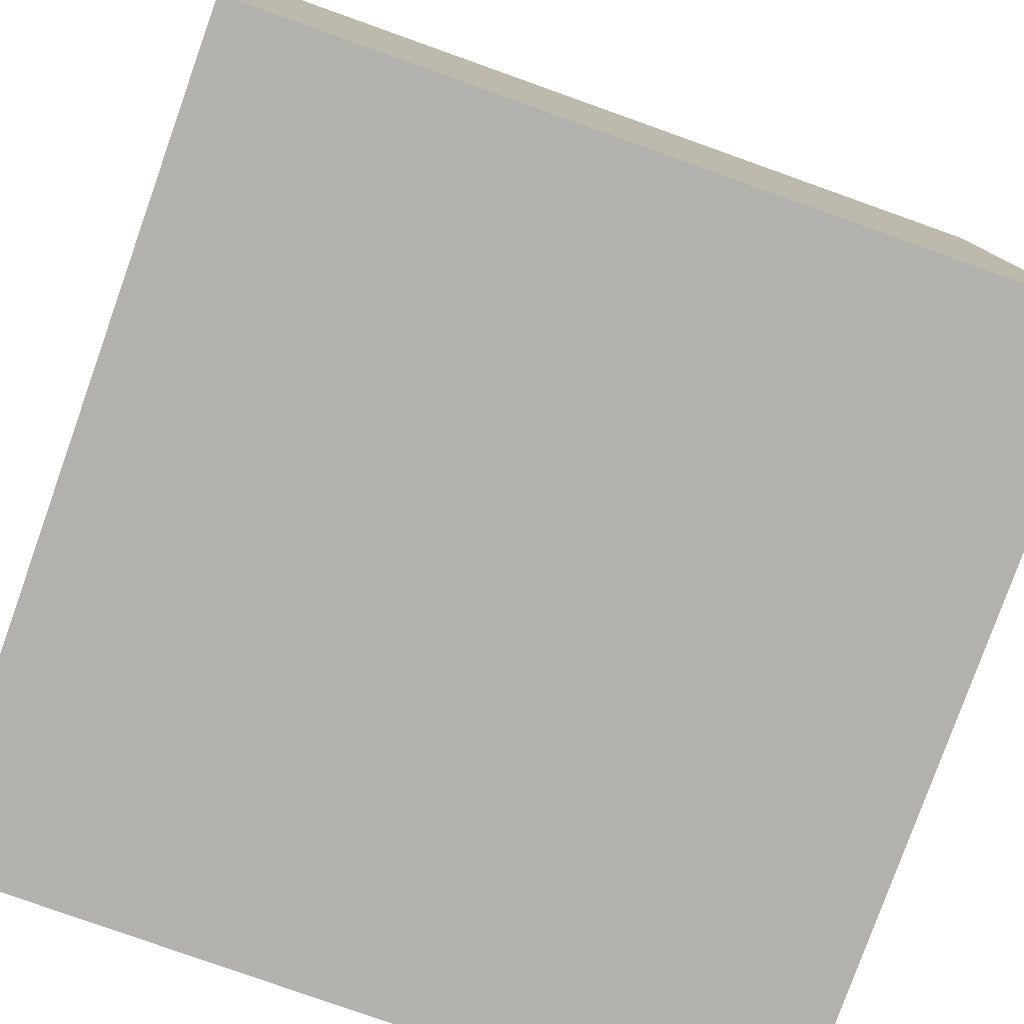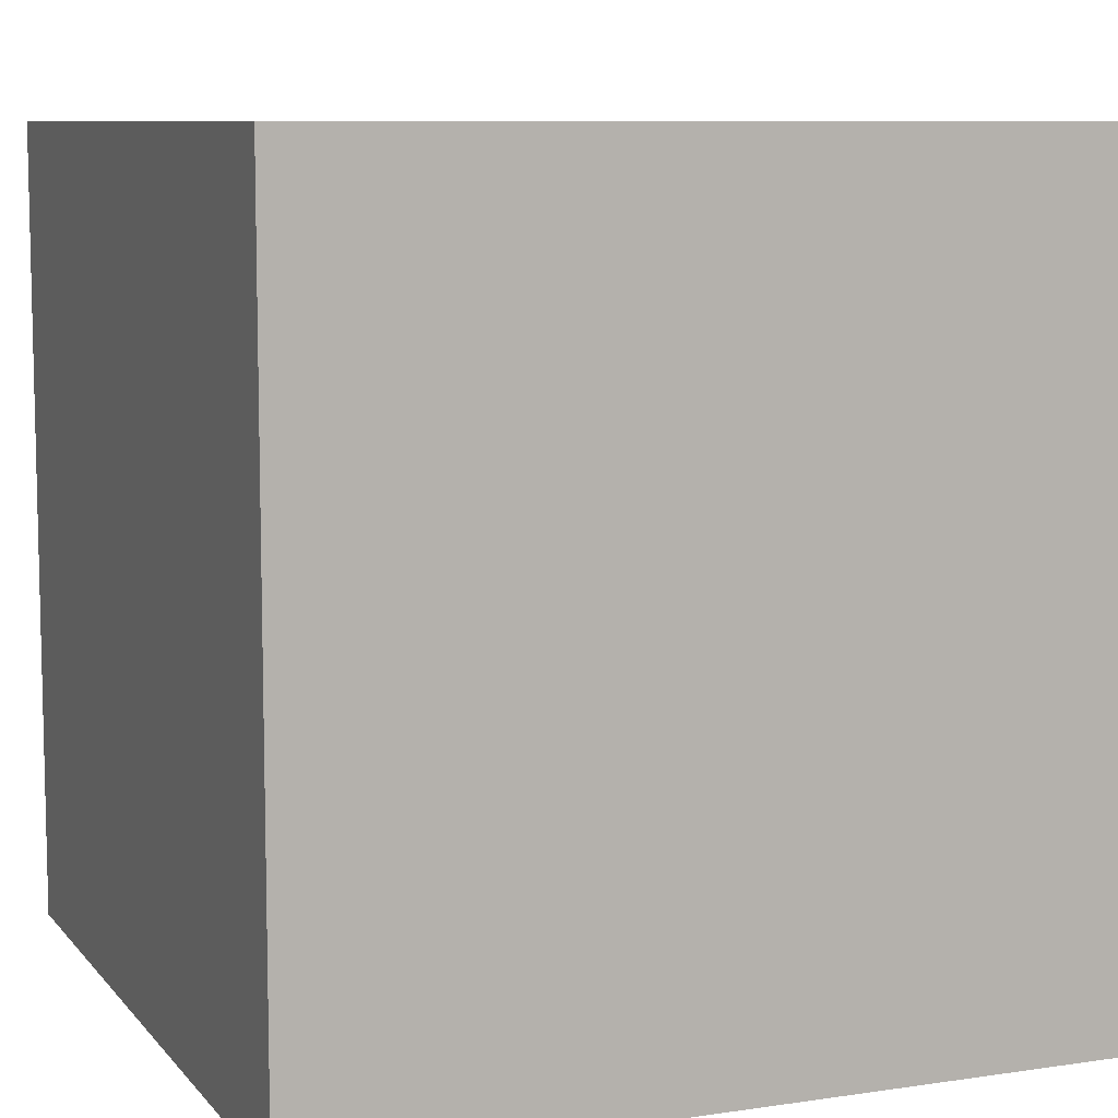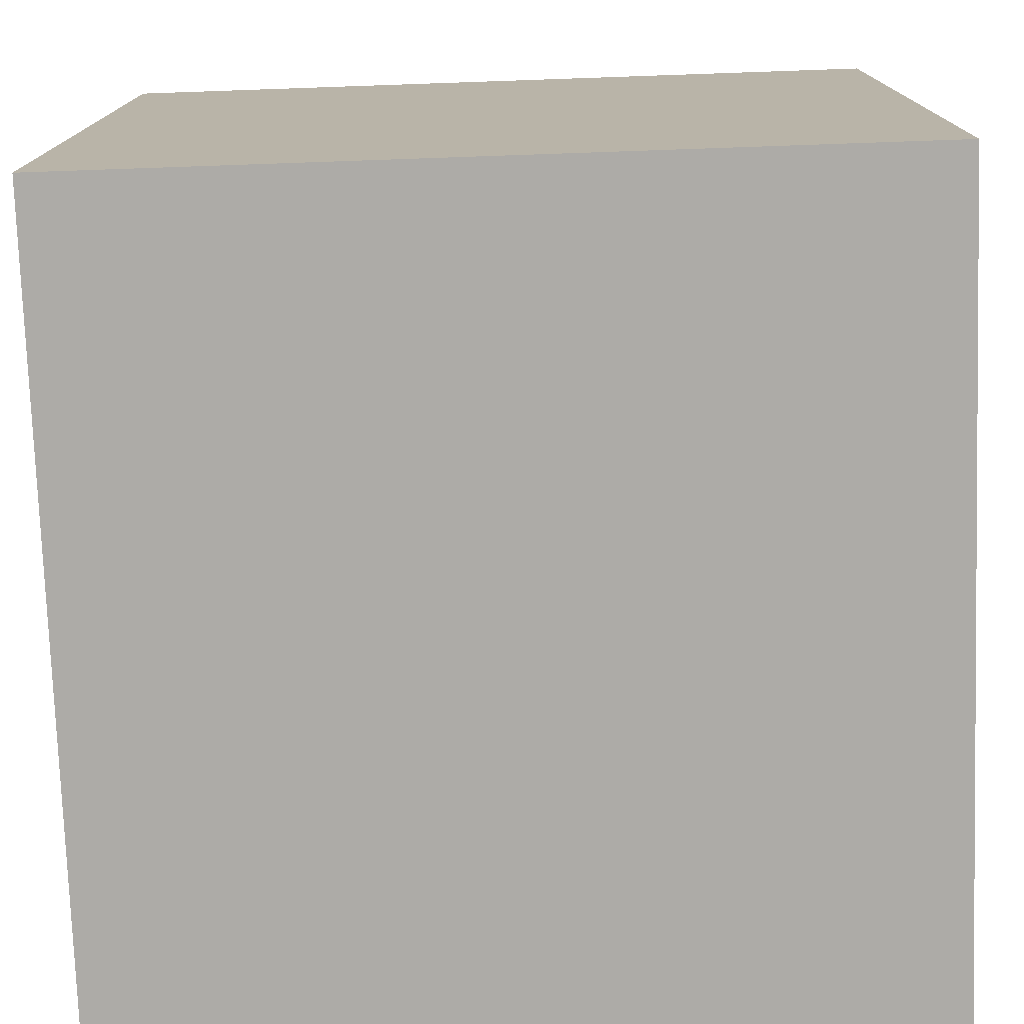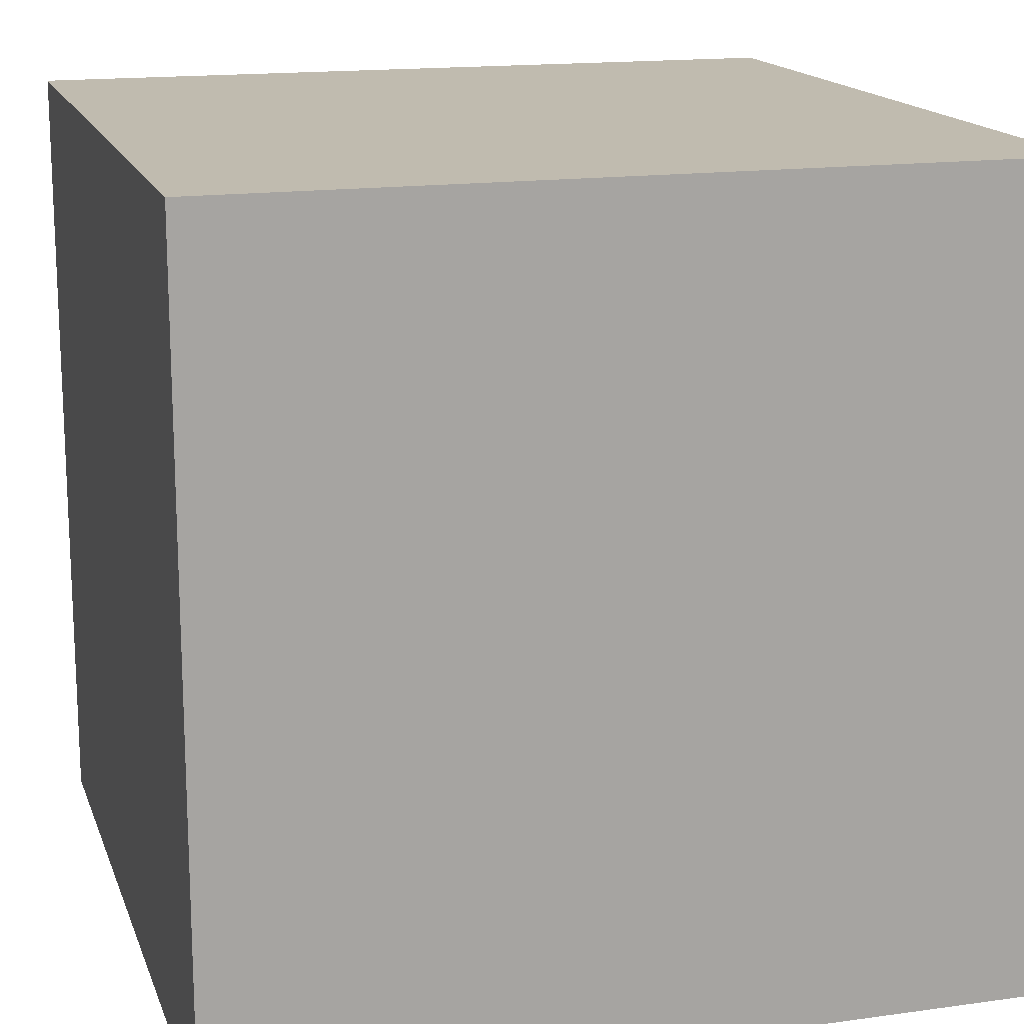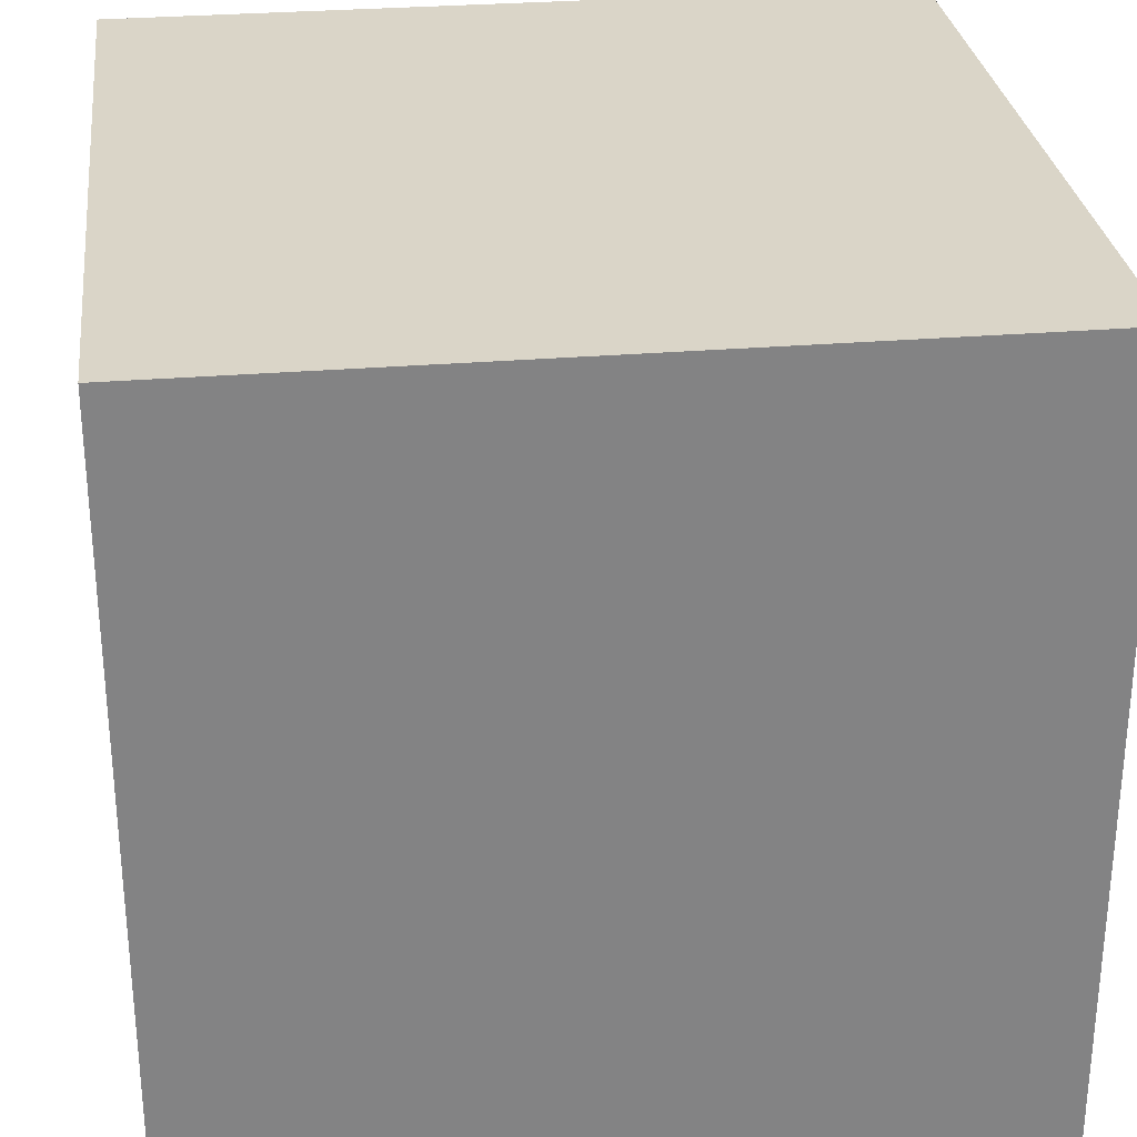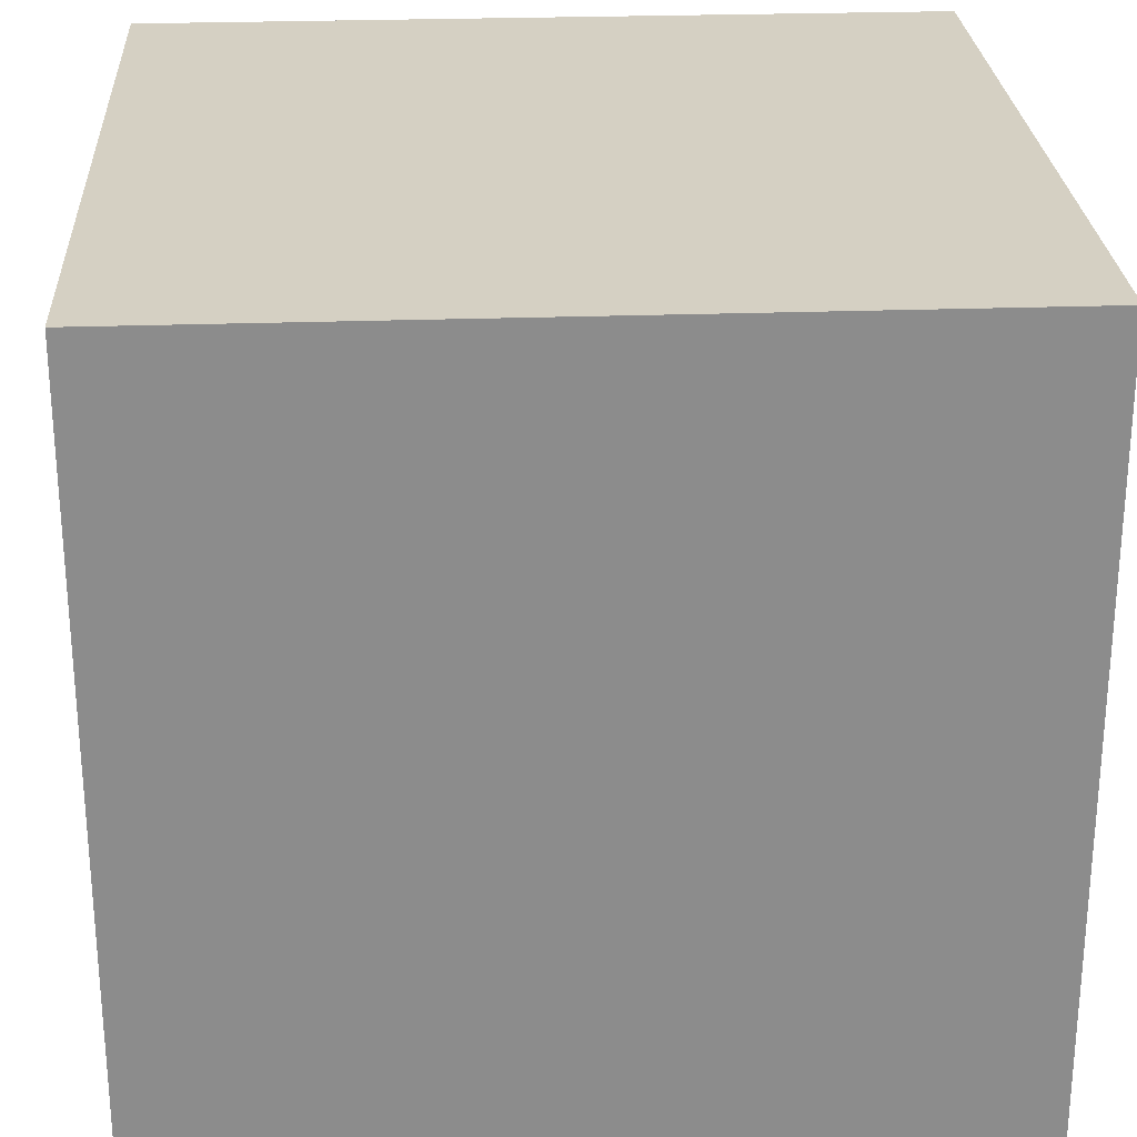
<metadata>
{"format":"obj","ext":"obj","renderer":"f3d","projection":"perspective","resolution":1024,"background":"white","views":[{"elev":-79.3,"azim":-19.6,"up":"+Y"},{"elev":8.6,"azim":-112.0,"up":"+Y"},{"elev":-76.4,"azim":92.0,"up":"+Z"},{"elev":16.0,"azim":73.9,"up":"+Y"},{"elev":29.2,"azim":-7.0,"up":"+Y"},{"elev":26.1,"azim":86.8,"up":"+Z"}]}
</metadata>
<code>
v -0.5 -0.5 0.5
v -0.5 0.5 0.5
v 0.5 0.5 0.5
v 0.5 -0.5 0.5
v -0.5 0.5 0.5
v -0.5 0.5 -0.5
v 0.5 0.5 -0.5
v 0.5 0.5 0.5
v -0.5 0.5 -0.5
v -0.5 -0.5 -0.5
v 0.5 -0.5 -0.5
v 0.5 0.5 -0.5
v -0.5 -0.5 -0.5
v -0.5 -0.5 0.5
v 0.5 -0.5 0.5
v 0.5 -0.5 -0.5
v 0.5 -0.5 0.5
v 0.5 0.5 0.5
v 0.5 0.5 -0.5
v 0.5 -0.5 -0.5
v -0.5 -0.5 -0.5
v -0.5 0.5 -0.5
v -0.5 0.5 0.5
v -0.5 -0.5 0.5
g Cube_(1)_201043_56
f 1 3 2
f 1 4 3
f 5 7 6
f 5 8 7
f 9 11 10
f 9 12 11
f 13 15 14
f 13 16 15
f 17 19 18
f 17 20 19
f 21 23 22
f 21 24 23

</code>
